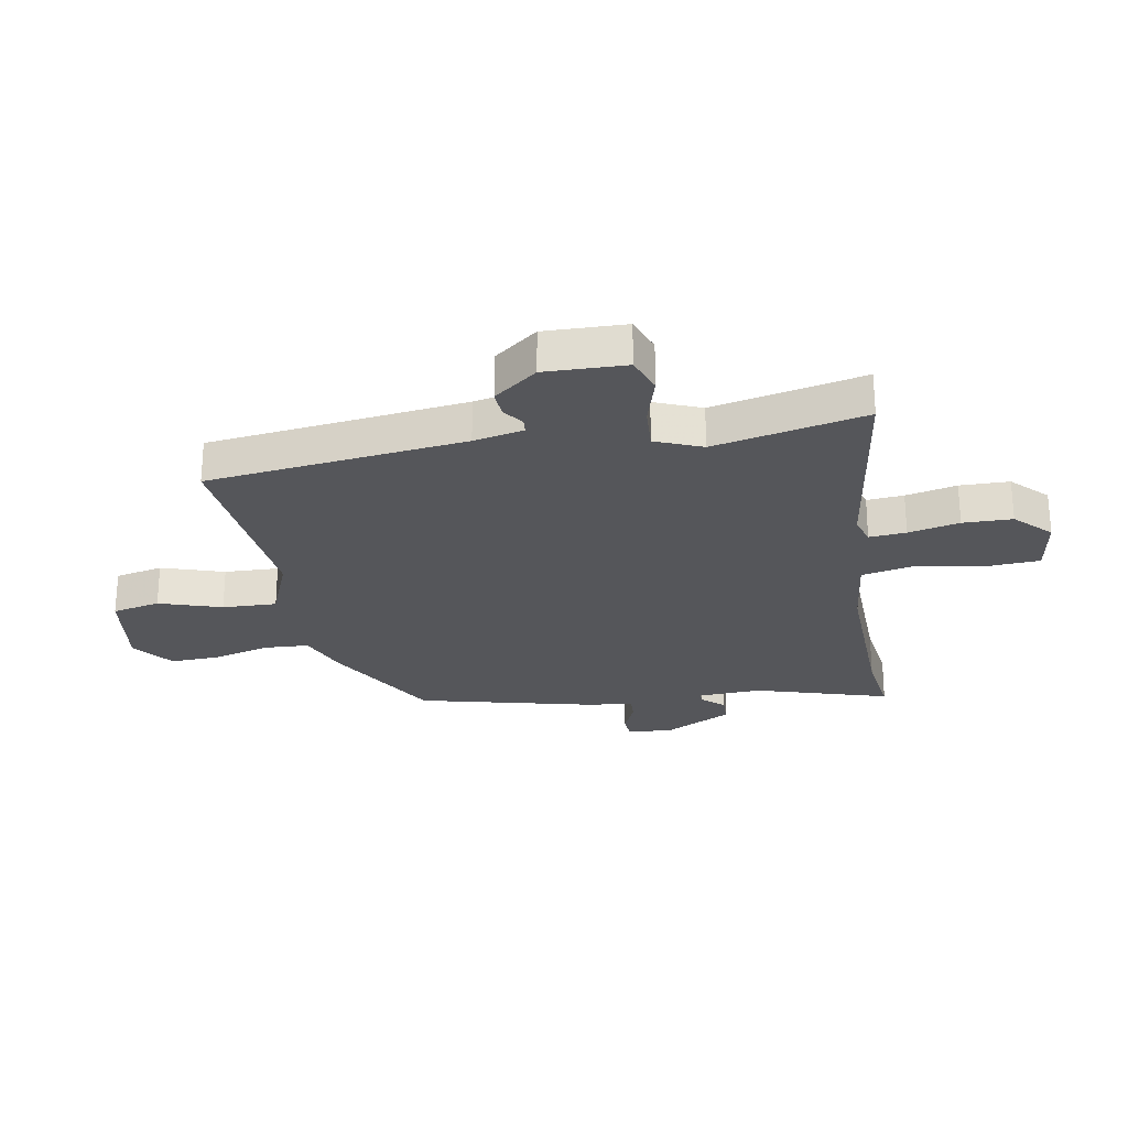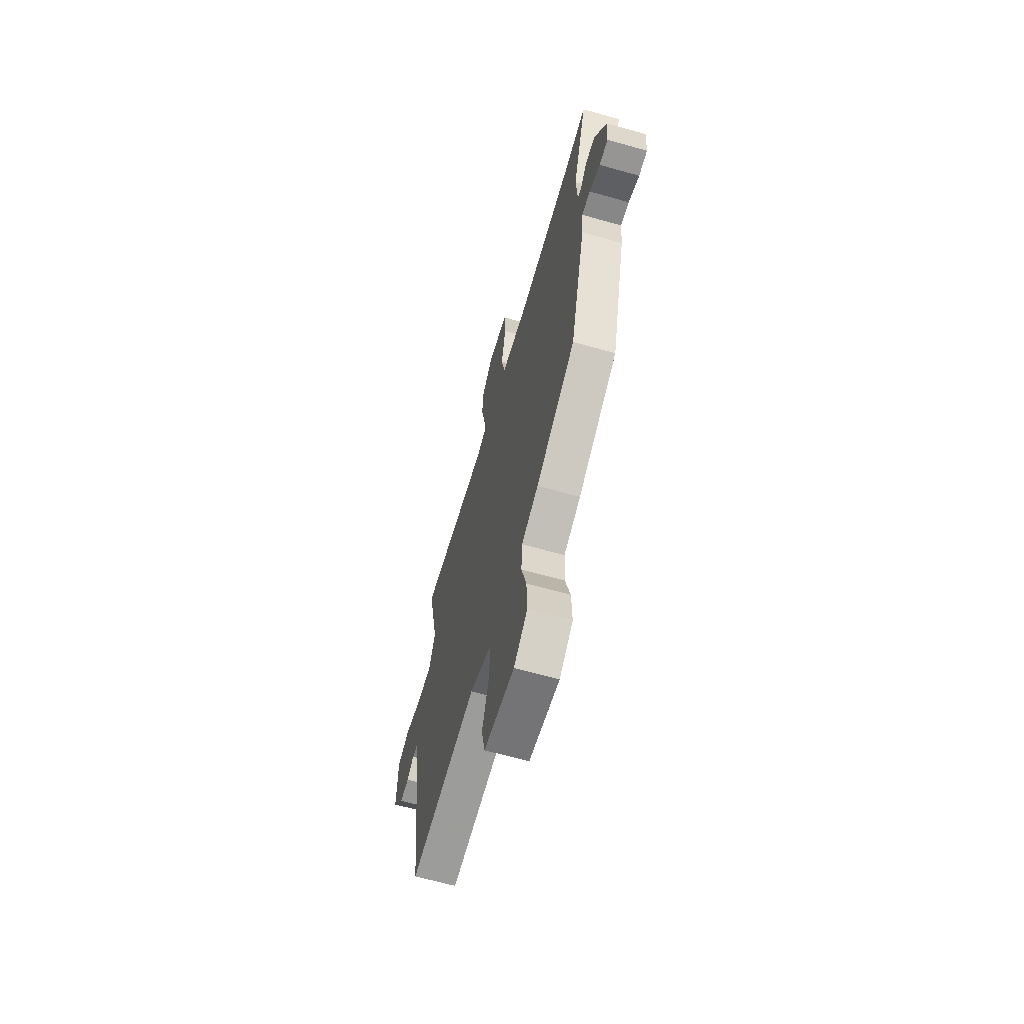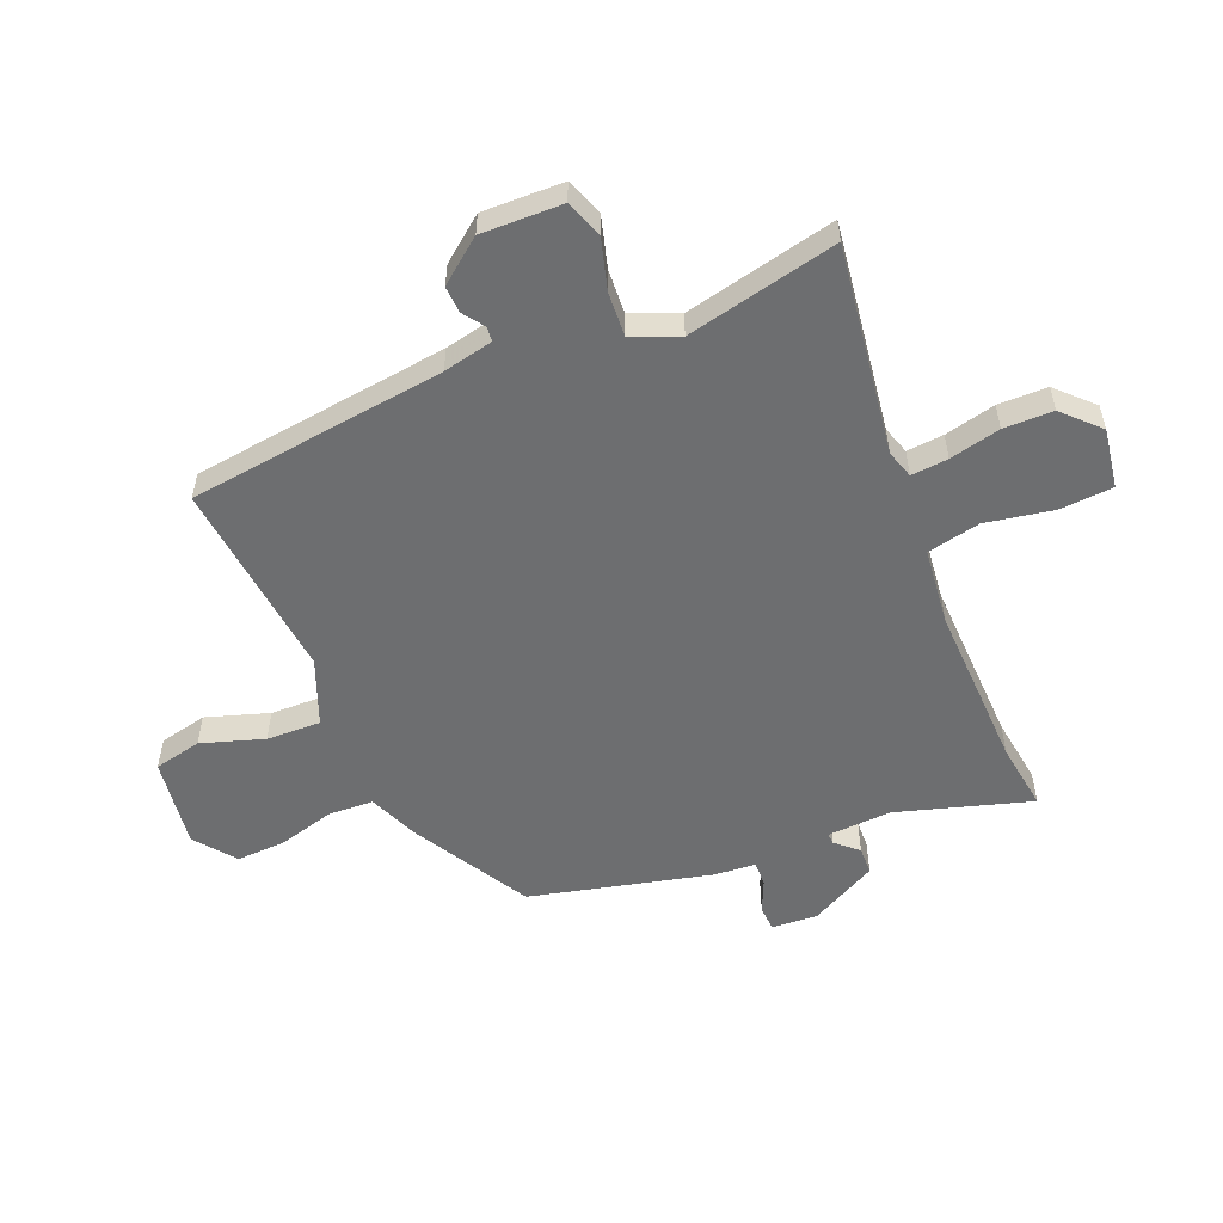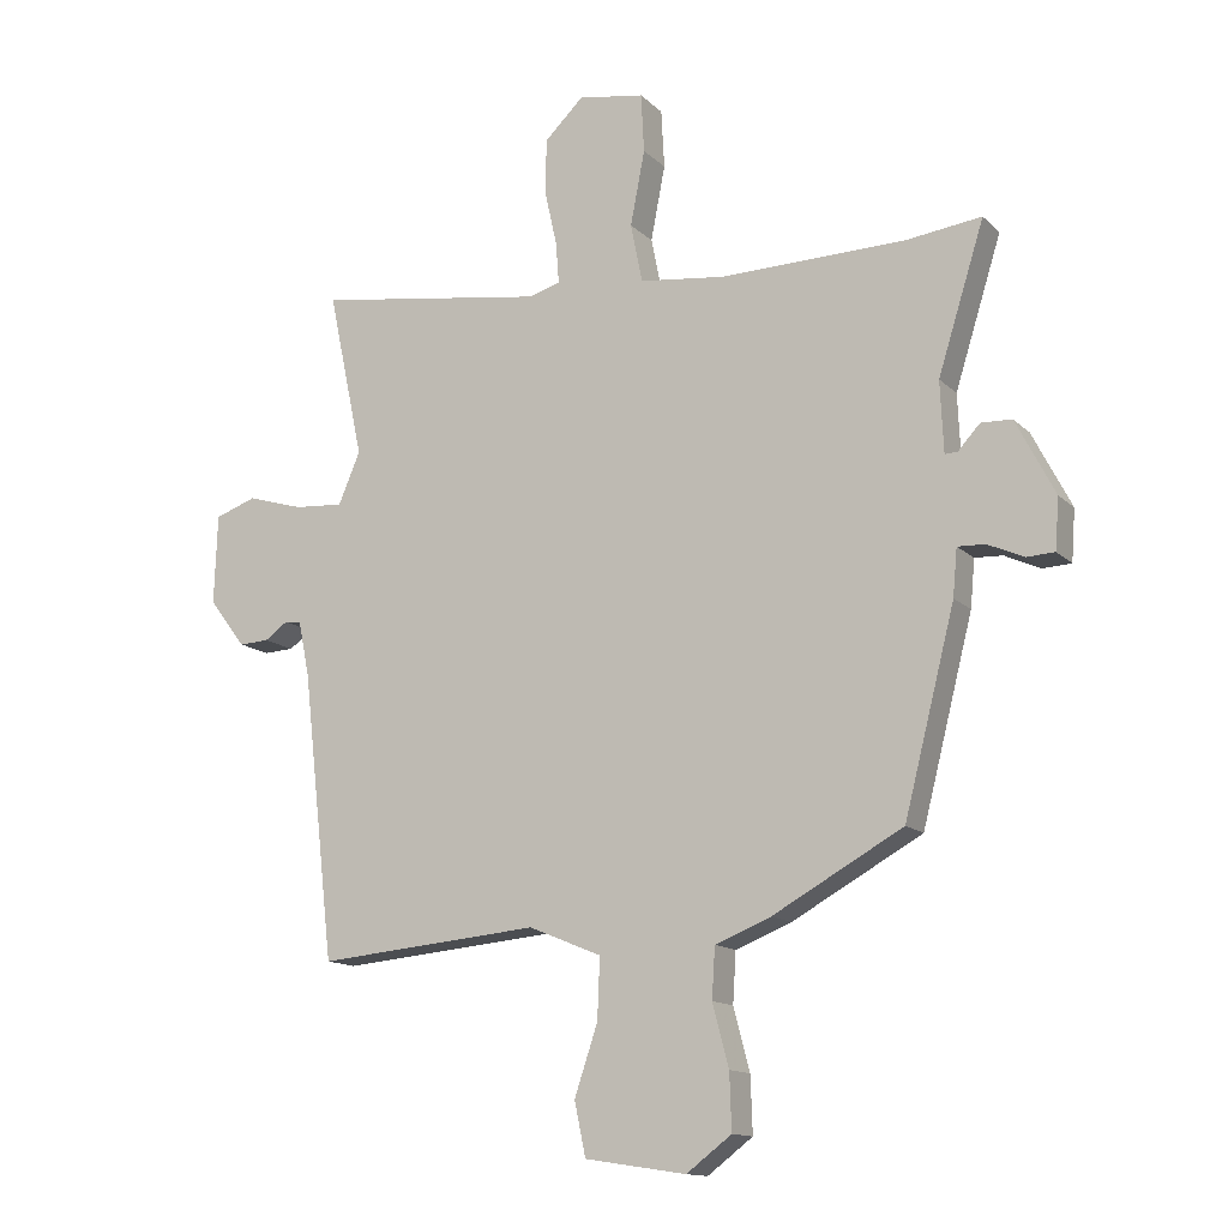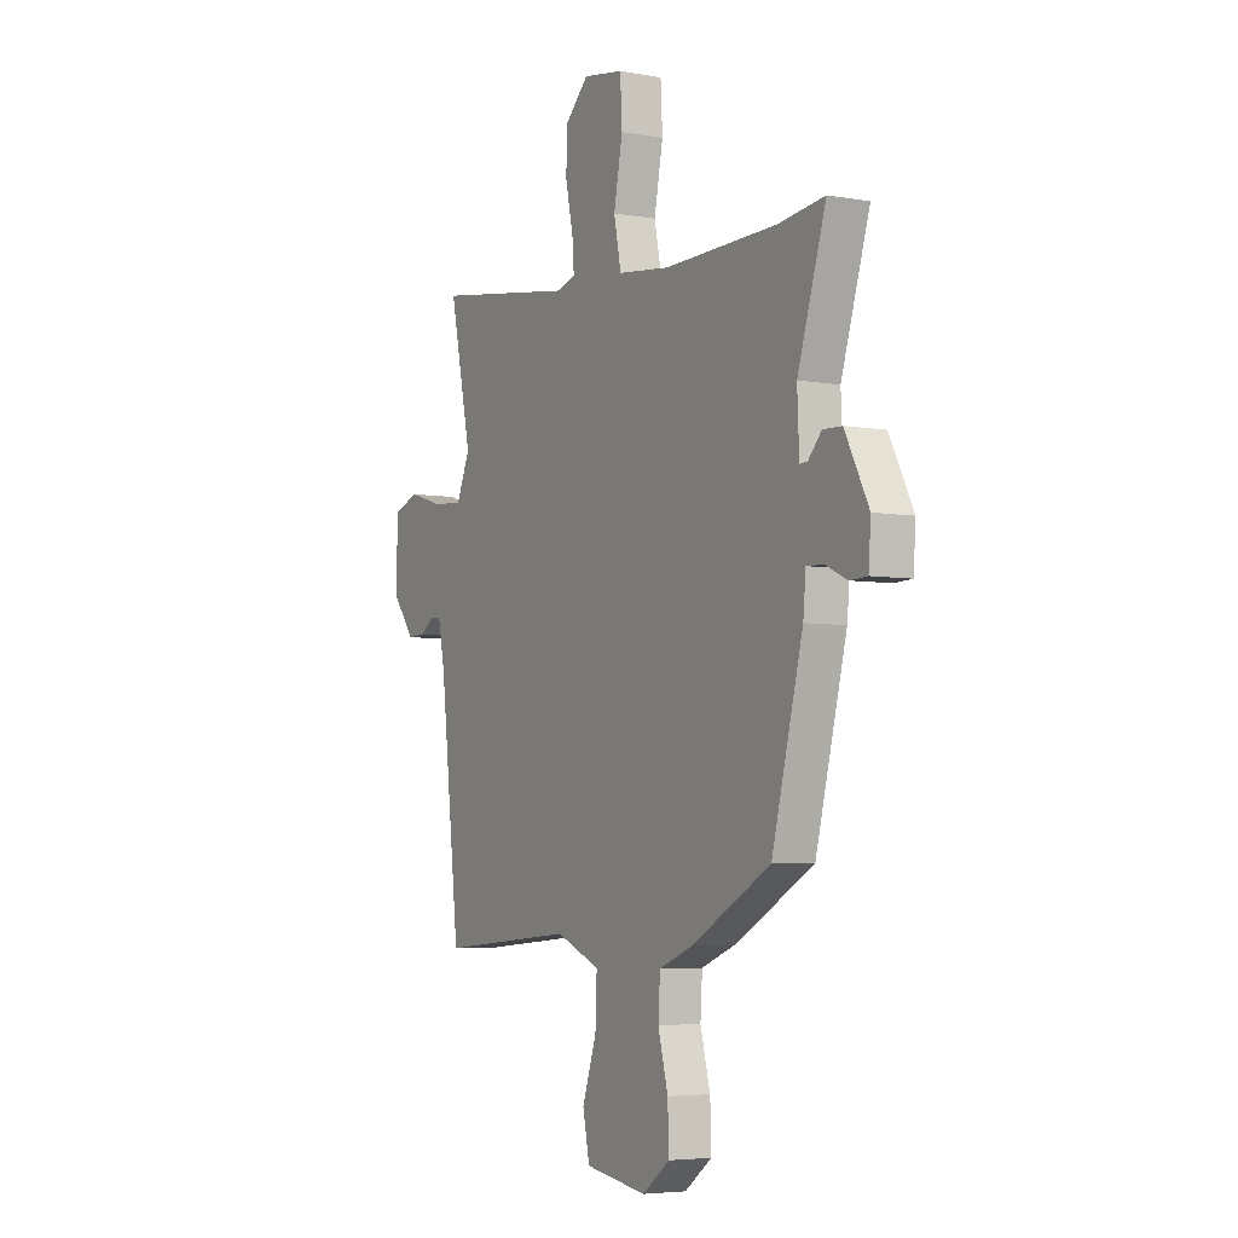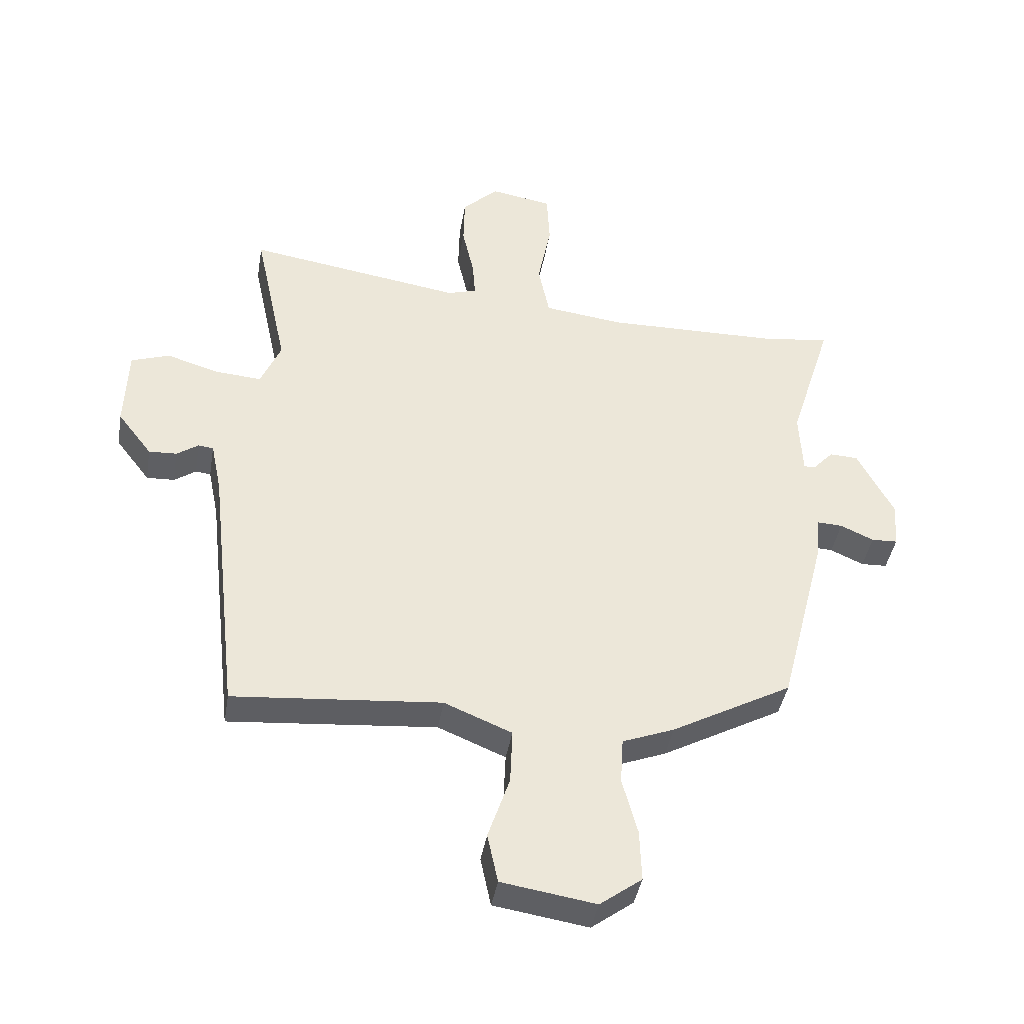
<metadata>
{"format":"obj","ext":"obj","renderer":"f3d","projection":"perspective","resolution":1024,"background":"white","views":[{"elev":-25.8,"azim":-79.4,"up":"+Y"},{"elev":-65.0,"azim":74.1,"up":"+Z"},{"elev":-54.3,"azim":-66.8,"up":"+Y"},{"elev":-13.7,"azim":27.7,"up":"+Z"},{"elev":-4.9,"azim":60.6,"up":"+Z"},{"elev":-41.5,"azim":-9.5,"up":"+Z"}]}
</metadata>
<code>
v -0.492 0.07 -0.503
v -0.544 0.07 -0.047
v -0.562 0.07 0.041
v -0.588 0.07 0.044
v -0.625 0.07 0.018
v -0.673 0.07 0.016
v -0.732 0.07 0.093
v -0.727 0.07 0.236
v -0.661 0.07 0.259
v -0.571 0.07 0.232
v -0.492 0.07 0.226
v -0.457 0.07 0.308
v -0.514 0.07 0.575
v -0.144 0.07 0.518
v -0.094 0.07 0.533
v -0.099 0.07 0.598
v -0.119 0.07 0.688
v -0.117 0.07 0.775
v -0.055 0.07 0.835
v 0.051 0.07 0.817
v 0.056 0.07 0.723
v 0.033 0.07 0.604
v 0.052 0.07 0.51
v 0.189 0.07 0.493
v 0.484 0.07 0.498
v 0.605 0.07 0.513
v 0.531 0.07 0.277
v 0.536 0.07 0.164
v 0.556 0.07 0.165
v 0.591 0.07 0.203
v 0.64 0.07 0.201
v 0.702 0.07 0.081
v 0.696 0.07 0
v 0.651 0.07 -0.002
v 0.594 0.07 0.024
v 0.55 0.07 0.026
v 0.543 0.07 -0.049
v 0.462 0.07 -0.366
v 0.255 0.07 -0.48
v 0.166 0.07 -0.515
v 0.161 0.07 -0.595
v 0.187 0.07 -0.693
v 0.19 0.07 -0.782
v 0.118 0.07 -0.836
v -0.043 0.07 -0.811
v -0.061 0.07 -0.726
v -0.024 0.07 -0.616
v -0.02 0.07 -0.52
v -0.136 0.07 -0.472
v -0.492 0 -0.503
v -0.544 0 -0.047
v -0.562 0 0.041
v -0.588 0 0.044
v -0.625 0 0.018
v -0.673 0 0.016
v -0.732 0 0.093
v -0.727 0 0.236
v -0.661 0 0.259
v -0.571 0 0.232
v -0.492 0 0.226
v -0.457 0 0.308
v -0.514 0 0.575
v -0.144 0 0.518
v -0.094 0 0.533
v -0.099 0 0.598
v -0.119 0 0.688
v -0.117 0 0.775
v -0.055 0 0.835
v 0.051 0 0.817
v 0.056 0 0.723
v 0.033 0 0.604
v 0.052 0 0.51
v 0.189 0 0.493
v 0.484 0 0.498
v 0.605 0 0.513
v 0.531 0 0.277
v 0.536 0 0.164
v 0.556 0 0.165
v 0.591 0 0.203
v 0.64 0 0.201
v 0.702 0 0.081
v 0.696 0 0
v 0.651 0 -0.002
v 0.594 0 0.024
v 0.55 0 0.026
v 0.543 0 -0.049
v 0.462 0 -0.366
v 0.255 0 -0.48
v 0.166 0 -0.515
v 0.161 0 -0.595
v 0.187 0 -0.693
v 0.19 0 -0.782
v 0.118 0 -0.836
v -0.043 0 -0.811
v -0.061 0 -0.726
v -0.024 0 -0.616
v -0.02 0 -0.52
v -0.136 0 -0.472
f 44 45 46 47
f 44 47 48
f 41 42 43 44
f 40 41 44 48
f 39 40 48 49
f 36 37 38 39
f 32 33 34 35
f 32 35 36
f 29 30 31 32
f 28 29 32 36
f 25 26 27
f 24 25 27 28
f 23 24 28 36
f 19 20 21 22
f 19 22 23
f 16 17 18 19
f 15 16 19 23
f 14 15 23 36
f 12 13 14 36
f 7 8 9 10
f 7 10 11
f 4 5 6 7
f 3 4 7 11
f 2 3 11 12
f 49 1 2 12
f 12 36 39 49
f 96 95 94 93
f 97 96 93
f 93 92 91 90
f 97 93 90 89
f 98 97 89 88
f 88 87 86 85
f 84 83 82 81
f 85 84 81
f 81 80 79 78
f 85 81 78 77
f 76 75 74
f 77 76 74 73
f 85 77 73 72
f 71 70 69 68
f 72 71 68
f 68 67 66 65
f 72 68 65 64
f 85 72 64 63
f 85 63 62 61
f 59 58 57 56
f 60 59 56
f 56 55 54 53
f 60 56 53 52
f 61 60 52 51
f 61 51 50 98
f 98 88 85 61
f 1 50 51 2
f 2 51 52 3
f 3 52 53 4
f 4 53 54 5
f 5 54 55 6
f 6 55 56 7
f 7 56 57 8
f 8 57 58 9
f 9 58 59 10
f 10 59 60 11
f 11 60 61 12
f 12 61 62 13
f 13 62 63 14
f 14 63 64 15
f 15 64 65 16
f 16 65 66 17
f 17 66 67 18
f 18 67 68 19
f 19 68 69 20
f 20 69 70 21
f 21 70 71 22
f 22 71 72 23
f 23 72 73 24
f 24 73 74 25
f 25 74 75 26
f 26 75 76 27
f 27 76 77 28
f 28 77 78 29
f 29 78 79 30
f 30 79 80 31
f 31 80 81 32
f 32 81 82 33
f 33 82 83 34
f 34 83 84 35
f 35 84 85 36
f 36 85 86 37
f 37 86 87 38
f 38 87 88 39
f 39 88 89 40
f 40 89 90 41
f 41 90 91 42
f 42 91 92 43
f 43 92 93 44
f 44 93 94 45
f 45 94 95 46
f 46 95 96 47
f 47 96 97 48
f 48 97 98 49
f 49 98 50 1

</code>
